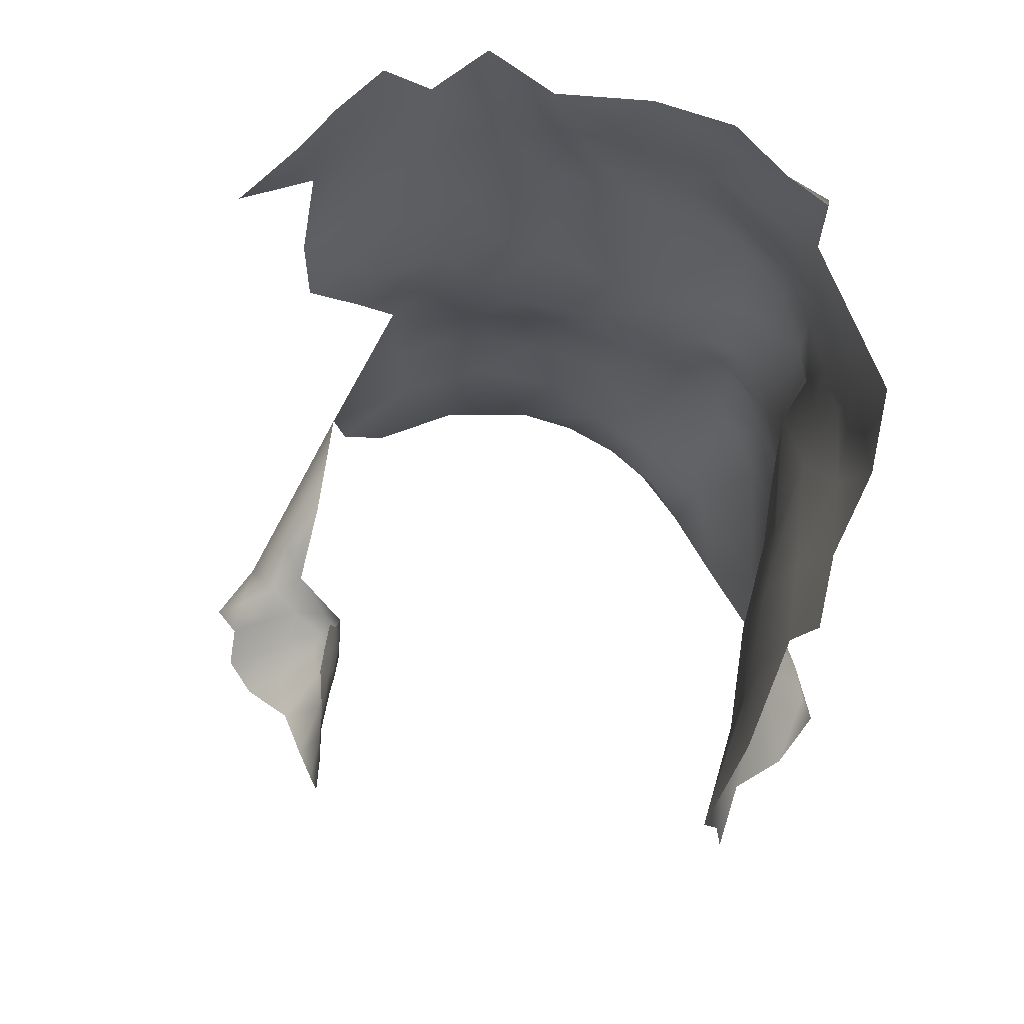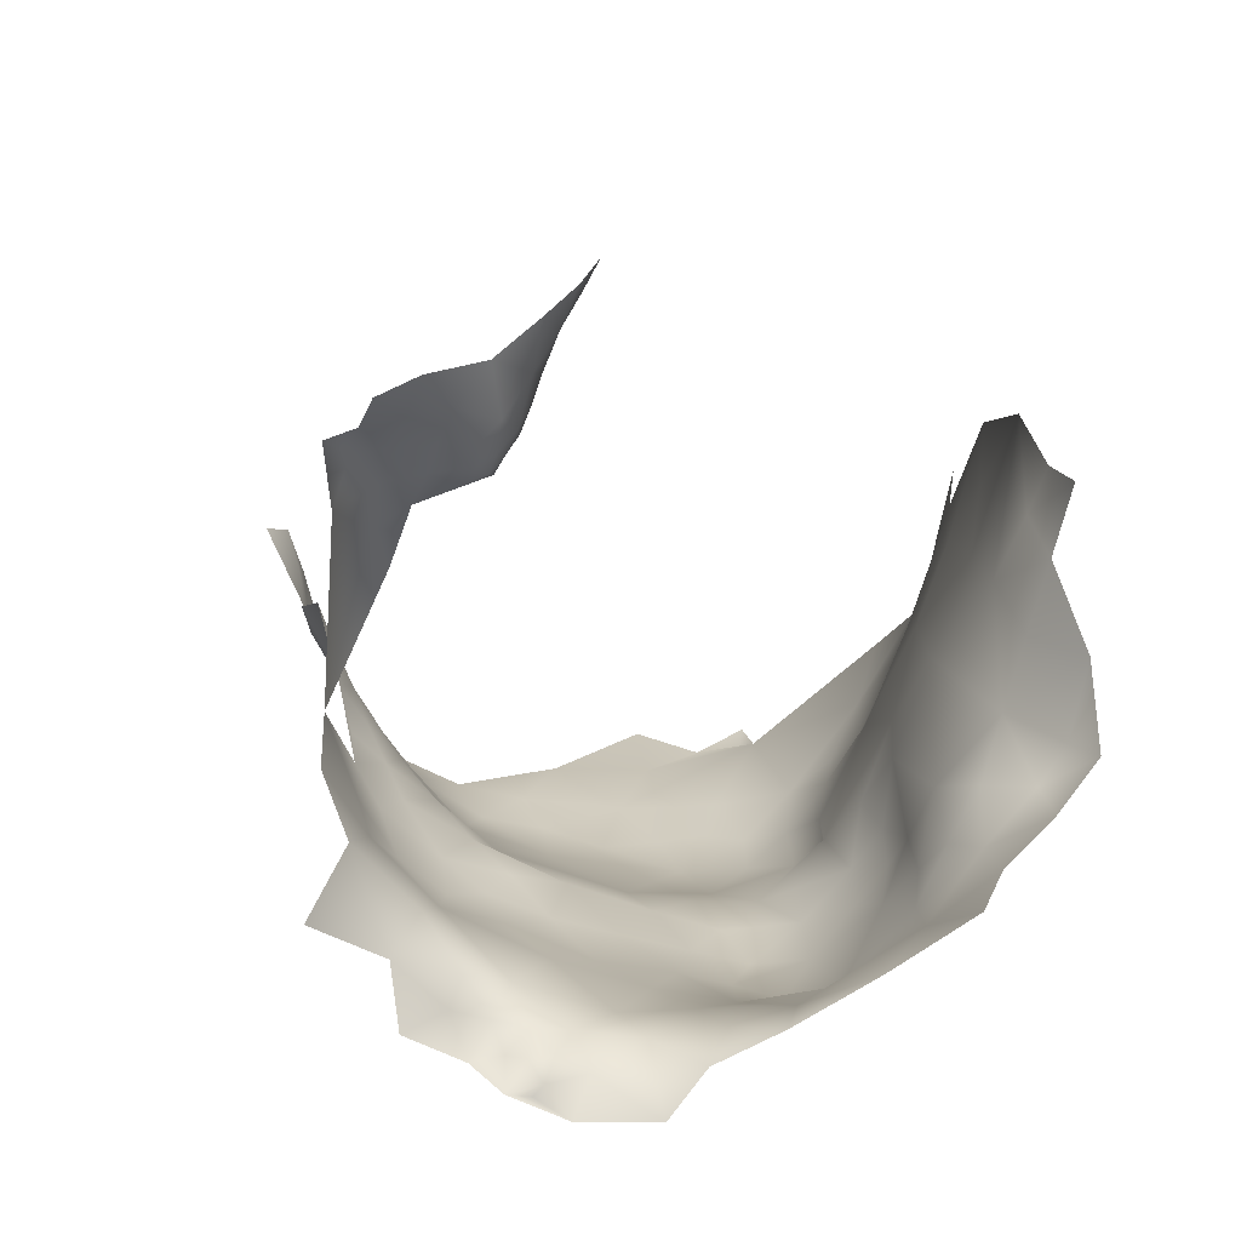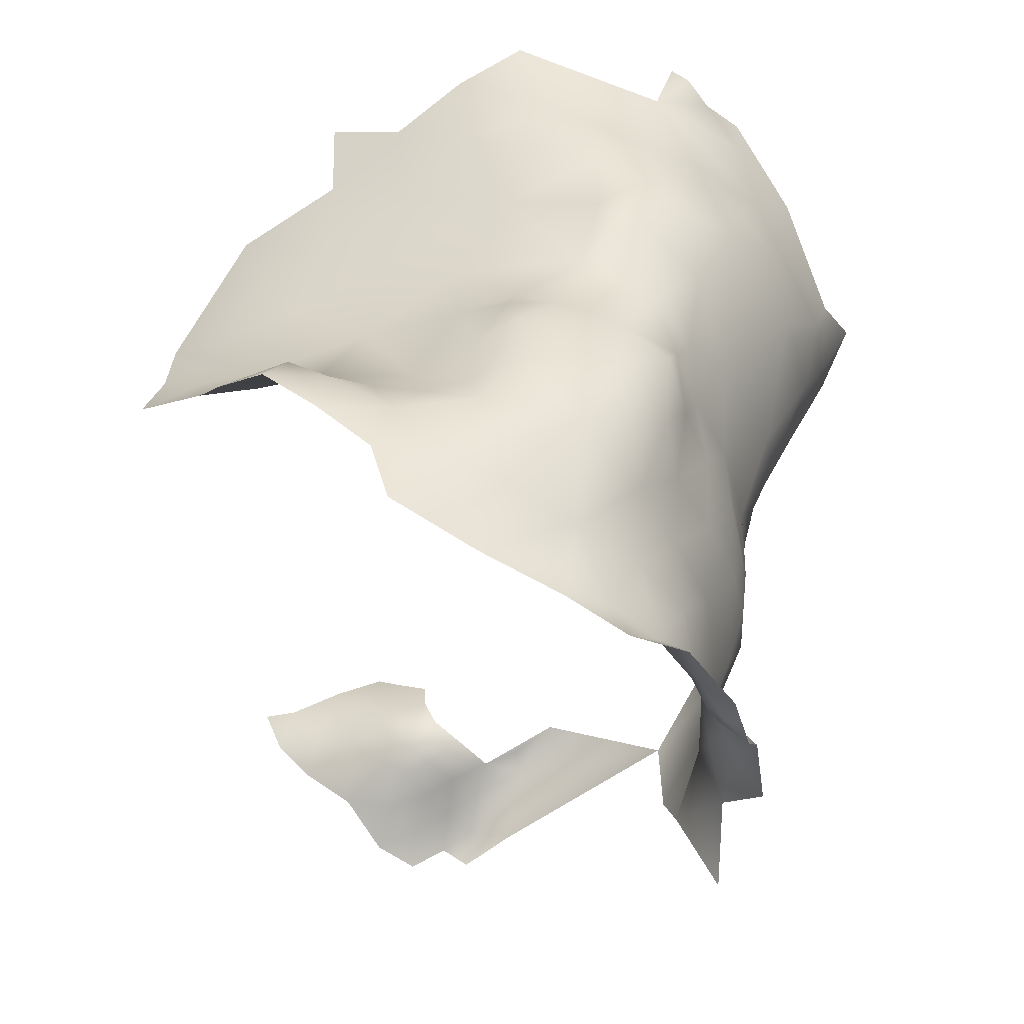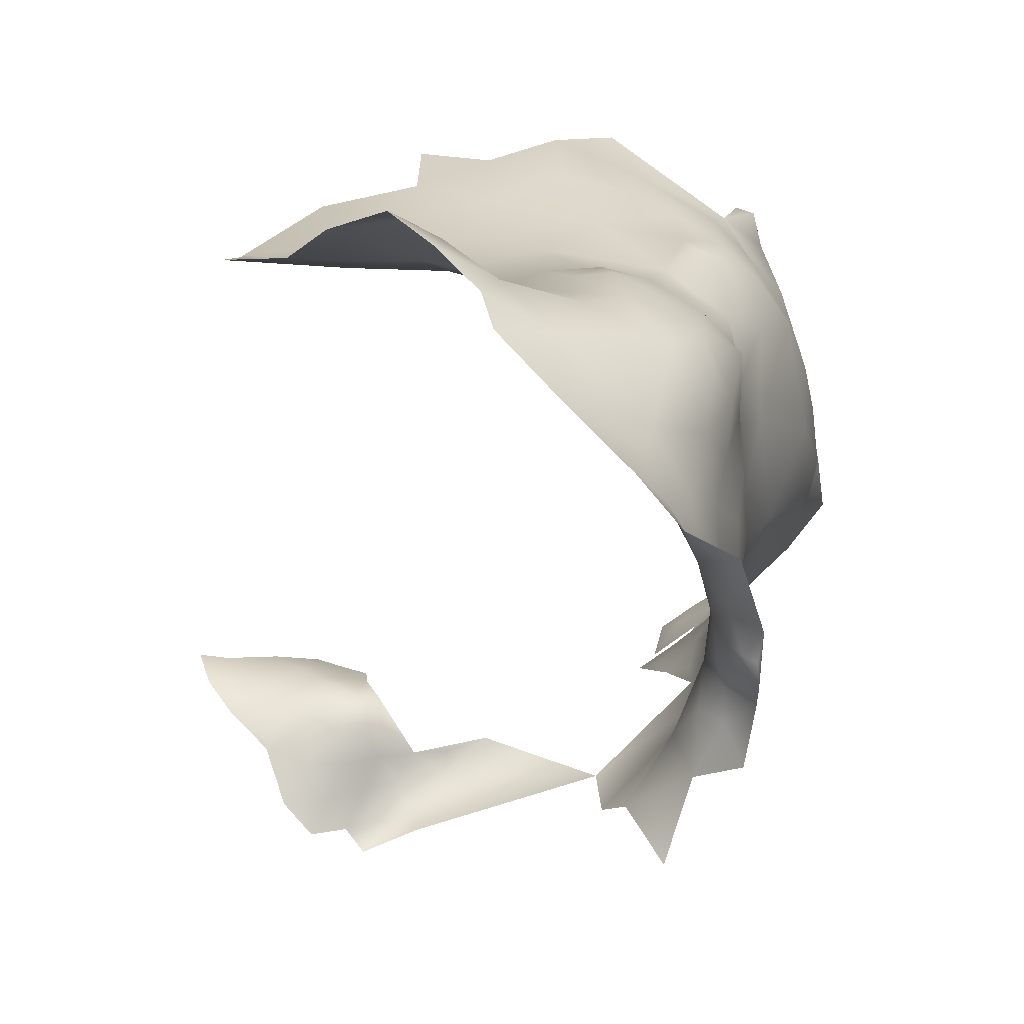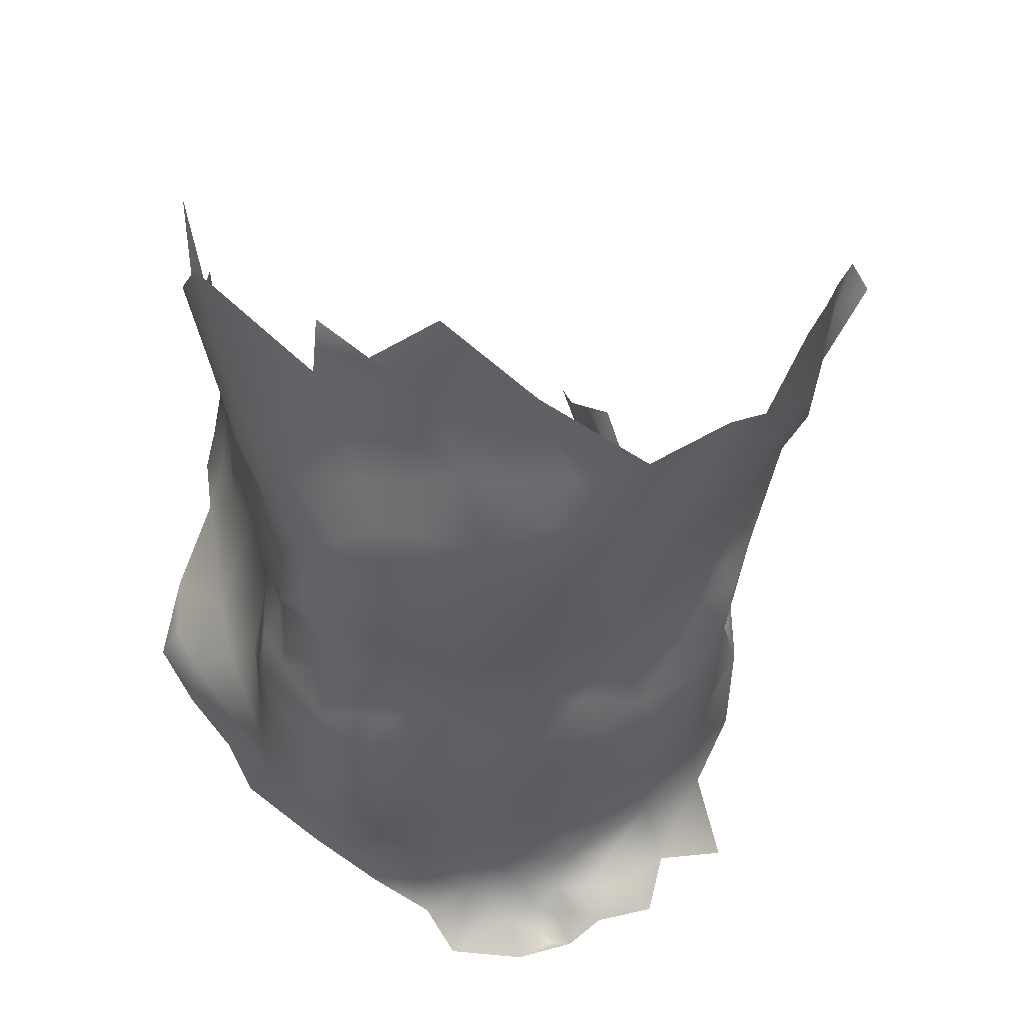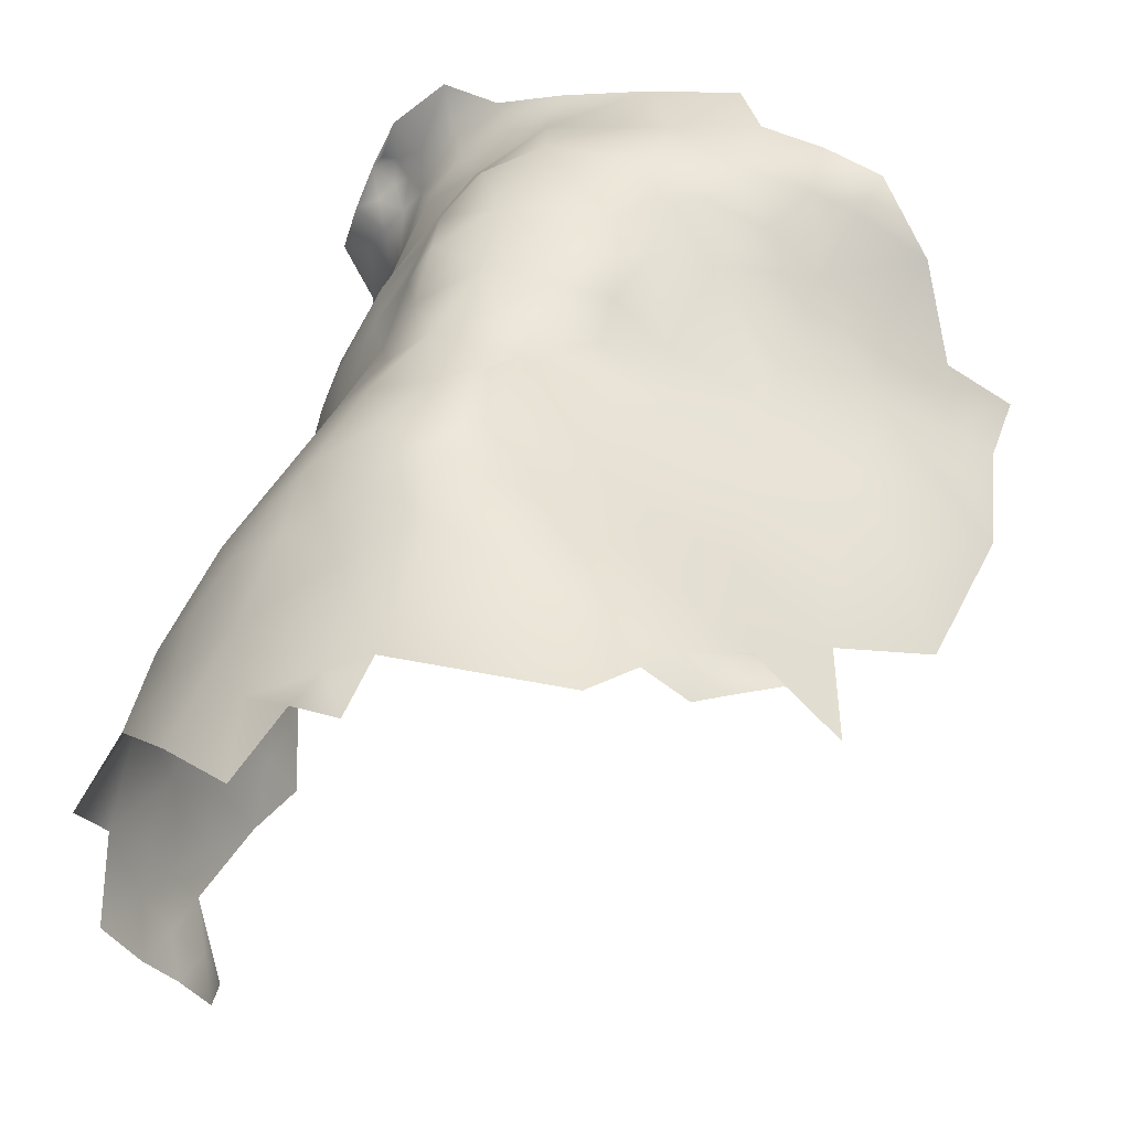
<metadata>
{"format":"obj","ext":"obj","renderer":"f3d","projection":"perspective","resolution":1024,"background":"white","views":[{"elev":79.4,"azim":-102.0,"up":"+Y"},{"elev":-63.9,"azim":-135.3,"up":"+Y"},{"elev":-52.7,"azim":-6.8,"up":"+Y"},{"elev":-69.9,"azim":-25.2,"up":"+Y"},{"elev":34.4,"azim":52.0,"up":"+Y"},{"elev":50.9,"azim":-177.2,"up":"+Z"}]}
</metadata>
<code>
v -456.1 -422.6 -328.2
v -459.5 -420.1 -329.2
v -456.7 -418.1 -329
v -461 -415.7 -330.4
v -456.6 -413.5 -330.1
v -451.8 -416 -328.3
v -451.8 -421.1 -327.5
v -453.1 -425 -327.3
v -460.6 -411.3 -331.5
v -449.8 -426.8 -326.7
v -463.8 -419.8 -330.9
v -450.5 -430.3 -328.2
v -453.8 -431.2 -329.9
v -453.4 -428.1 -328
v -447.3 -431.3 -329.7
v -453.9 -433.9 -333.4
v -458.4 -432.3 -333.2
v -457.9 -428.6 -329.7
v -450.5 -432.9 -331.4
v -456.5 -425.8 -328.2
v -460.4 -423.9 -329.6
v -468.3 -414.4 -332.9
v -411.8 -476.9 -268.4
v -407.3 -476.9 -276.2
v -412.5 -471.1 -272.1
v -409 -472.2 -277.6
v -408.9 -465.1 -281.3
v -406.6 -468.4 -288.4
v -405.5 -471.5 -281.9
v -419.1 -471.9 -264.3
v -402.8 -472.1 -287.4
v -404.5 -475.1 -278
v -407.3 -479.7 -272.9
v -403 -481.1 -276.2
v -409.8 -475.9 -273.5
v -404.9 -480 -272.8
v -400.4 -475.9 -281
v -407 -482.3 -267
v -481.6 -418.2 -337
v -476.5 -418.2 -335.3
v -440.2 -432.6 -338.4
v -410.7 -363.6 -238
v -408.4 -372.2 -239
v -458 -440.3 -347.5
v -456.4 -436.8 -340.1
v -464.7 -435.3 -341.2
v -450.6 -435.5 -337.9
v -451.2 -438.4 -344.5
v -451.3 -441.9 -350.3
v -445.6 -435.8 -341.9
v -445.7 -439.1 -348.1
v -445.4 -433.3 -335.2
v -439.4 -430.7 -332.7
v -433.8 -428.3 -331
v -432.6 -430.4 -334.3
v -427.9 -425.4 -326.7
v -441.1 -440.1 -350.5
v -441.1 -436.2 -345.5
v -434.3 -440.3 -342.3
v -478.4 -425.5 -338.1
v -473 -430.6 -339.5
v -471.4 -423.9 -334.8
v -465.3 -428.4 -334
v -414.6 -334.2 -233.5
v -417.9 -345.5 -234.7
v -399.3 -331.7 -245.5
v -399.8 -344.5 -243.9
v -407.1 -339.1 -237.8
v -415.8 -481.8 -257.8
v -411.9 -340.4 -232
v -482.6 -397.5 -256.6
v -503.9 -396.9 -269.3
v -497.1 -423.7 -259.3
v -493.4 -435.6 -248.9
v -486.6 -415.1 -258.8
v -401.5 -477.2 -312.6
v -476.9 -450.6 -240.2
v -475.4 -441.2 -240.8
v -485.9 -444.1 -239.7
v -467.6 -457 -242.3
v -482.2 -437.4 -241.3
v -464.7 -446.9 -241.7
v -461.4 -430.5 -246.2
v -453.5 -457.2 -243.1
v -464.4 -467 -244.5
v -468.4 -436.9 -244.7
v -476.8 -430.3 -248.3
v -487.1 -427.4 -254.1
v -459.5 -440.3 -242.5
v -397.4 -434.3 -295.4
v -399.4 -432.2 -305.4
v -396.7 -423.2 -299.6
v -397.2 -423.6 -286.9
v -401.8 -437.2 -277.7
v -401.7 -446.7 -289.9
v -402.8 -446.1 -305
v -403.2 -427.7 -269.2
v -408 -449.2 -273.4
v -408.1 -462.7 -312.1
v -408.6 -451.7 -319.3
v -406.5 -461.1 -296.9
v -402.8 -471.7 -298.5
v -395.7 -413.6 -294.4
v -395.6 -414.4 -304.7
v -394.7 -405.2 -298
v -398 -413 -281.8
v -394 -401.1 -272.9
v -390.4 -393.5 -283.2
v -404 -415.5 -266.7
v -409.1 -428.2 -259.4
v -399.6 -428.3 -279.3
v -400.9 -420 -275.9
v -398.7 -435.6 -286.3
v -394.8 -404.7 -305.7
v -396.7 -398.5 -310.7
v -394.8 -398.7 -302.5
v -395.4 -404.6 -287.6
v -392.3 -394.6 -293.6
v -386.2 -380.6 -287.3
v -388.9 -380.4 -300.9
v -382.1 -367.2 -295.8
v -378.8 -366.1 -279.9
v -384.7 -381.4 -272.7
v -375.1 -353.6 -290.9
v -382.6 -368.9 -267
v -379 -356.8 -270.3
v -388.3 -368.3 -257.8
v -386.4 -360.1 -261.4
v -388.3 -344 -255.6
v -396.8 -359.1 -247.6
v -394.4 -390 -306.5
v -396.7 -388.5 -313.2
v -393.9 -381.3 -311
v -391.9 -372.9 -317.8
v -386.9 -371.8 -305.6
v -385.5 -357.2 -313.6
v -397.7 -381.1 -318.6
v -386 -365.1 -311.4
v -382.3 -356.8 -307
v -387.1 -349.5 -317.2
v -382.7 -349.4 -311.2
v -379.7 -341.8 -307.5
v -374.6 -341.7 -298.4
v -371.8 -349.5 -280.1
v -378.9 -349.9 -302.7
v -379.3 -357.6 -299
v -394.7 -373.1 -249.9
v -401.9 -371.5 -243
v -405.6 -406.4 -255
v -414.5 -428.1 -250.1
v -411.4 -418.3 -254.6
v -413.1 -410.2 -248.3
v -416.5 -418.4 -244.6
v -408.7 -436.1 -320.5
v -382.7 -363.8 -303
v -504.3 -411.9 -265.8
v -384.3 -342.6 -314.3
v -388.5 -343.2 -321.9
v -388.7 -349.5 -326.2
v -449.6 -472.3 -249.3
v -435.5 -475.7 -253.9
v -433.9 -463.1 -249.3
v -428.1 -470.7 -257.4
v -422.5 -461.3 -258.1
v -424.8 -478.4 -258.4
v -423.1 -451.2 -249.6
v -416 -451.4 -260.2
v -414.1 -461.6 -265.7
v -408.7 -440.9 -264.6
v -416 -441.1 -254.7
v -497.2 -414.5 -263.1
v -507.2 -421.4 -265.1
v -391.1 -382.3 -259
v -411.9 -398.2 -241.4
v -420.3 -408.4 -239.6
v -397.7 -477 -291.3
v -454.9 -399 -244.6
v -430.4 -387.5 -234.2
v -431.6 -375.3 -232.9
v -429.8 -395.6 -233.2
v -454.3 -411.2 -245.3
v -438 -416.7 -237.7
v -444.8 -423.6 -237.6
v -437.6 -426.3 -237.3
v -427.4 -420.8 -238.1
v -429.8 -412.5 -238.4
v -444.8 -409.4 -242
v -433.5 -402.3 -237.9
v -423.3 -393.3 -233.4
v -446.2 -416 -239.3
v -451.4 -426.7 -240.5
v -414.7 -386 -235.2
v -422.2 -380.5 -232.9
v -423.4 -366.7 -232.3
v -443.4 -434 -238.3
v -452.6 -437.9 -241
v -450.2 -444.5 -239.8
v -434.7 -447.9 -239.3
v -428.4 -432.8 -238.2
v -432.5 -367.1 -232
v -440.8 -369.5 -233.5
v -446.2 -381.6 -239.4
v -425.1 -443.7 -241.3
v -418.7 -426.2 -240.7
v -404.5 -382.1 -241
v -414.2 -375.5 -234.9
v -418.9 -437.8 -245.7
v -445.1 -338 -230.7
v -479.3 -344.9 -249
v -467.1 -354.1 -242.6
v -478.4 -362.5 -251.6
v -493.8 -369.7 -261.6
v -478.5 -379.7 -254.3
v -465.2 -372.3 -246.1
v -489.1 -386.3 -259.9
v -453.7 -363.5 -237.5
v -456.3 -347.3 -234.5
v -440.2 -356.6 -232.2
v -466.4 -389.2 -250.3
v -469.8 -409.2 -253.2
f 16 13 19
f 14 8 10
f 12 14 10
f 12 13 14
f 12 15 19
f 12 19 13
f 8 14 20
f 8 20 1
f 18 20 14
f 7 8 1
f 18 14 13
f 17 18 13
f 17 13 16
f 1 20 21
f 1 21 2
f 3 1 2
f 33 36 34
f 33 24 35
f 34 24 33
f 4 9 5
f 4 5 3
f 11 2 21
f 4 2 11
f 4 3 2
f 32 24 34
f 3 5 6
f 10 15 12
f 22 9 4
f 22 4 11
f 7 10 8
f 26 29 27
f 18 21 20
f 3 7 1
f 3 6 7
f 23 35 25
f 48 51 49
f 55 41 53
f 52 53 41
f 28 29 31
f 28 27 29
f 50 58 51
f 50 51 48
f 57 51 58
f 35 24 26
f 35 26 25
f 47 50 48
f 37 32 34
f 47 48 45
f 32 26 24
f 32 29 26
f 52 50 47
f 54 55 53
f 52 19 15
f 47 16 19
f 47 19 52
f 38 36 33
f 23 33 35
f 23 38 33
f 61 60 62
f 48 49 44
f 48 44 45
f 50 52 41
f 37 29 32
f 142 141 157
f 140 157 141
f 61 62 63
f 133 131 132
f 59 41 55
f 140 158 157
f 46 61 63
f 116 114 115
f 141 142 145
f 141 145 139
f 141 136 140
f 141 139 136
f 132 137 133
f 53 52 15
f 159 158 140
f 135 155 121
f 65 70 64
f 146 139 145
f 146 155 139
f 60 40 62
f 30 23 25
f 105 114 116
f 182 190 183
f 45 16 47
f 132 131 115
f 58 50 41
f 58 41 59
f 63 18 17
f 63 21 18
f 178 180 189
f 206 193 192
f 182 183 184
f 37 31 29
f 195 184 183
f 195 183 191
f 27 25 26
f 200 201 179
f 121 155 146
f 205 148 43
f 128 125 126
f 60 39 40
f 152 151 149
f 116 115 131
f 125 128 127
f 45 17 16
f 167 164 168
f 151 150 110
f 187 190 182
f 185 186 182
f 142 143 145
f 103 105 117
f 57 58 59
f 118 105 116
f 153 151 152
f 118 117 105
f 102 31 176
f 46 17 45
f 46 63 17
f 133 137 134
f 185 184 199
f 185 182 184
f 46 45 44
f 194 200 179
f 191 196 195
f 105 103 104
f 105 104 114
f 206 205 43
f 153 150 151
f 113 111 94
f 152 175 153
f 103 92 104
f 86 89 83
f 63 11 21
f 178 193 179
f 197 196 89
f 64 70 68
f 166 164 167
f 62 11 63
f 197 195 196
f 196 83 89
f 193 189 192
f 193 178 189
f 138 136 139
f 171 156 172
f 171 172 73
f 191 83 196
f 97 111 112
f 53 15 10
f 85 84 80
f 78 81 79
f 78 79 77
f 112 93 106
f 112 111 93
f 192 205 206
f 166 167 170
f 194 179 193
f 194 193 206
f 155 135 138
f 155 138 139
f 56 55 54
f 122 126 125
f 90 91 92
f 102 28 31
f 102 101 28
f 169 170 167
f 106 103 117
f 82 77 80
f 82 78 77
f 204 150 153
f 120 131 133
f 87 78 86
f 87 81 78
f 66 68 67
f 199 204 185
f 163 165 30
f 62 22 11
f 65 68 70
f 82 80 84
f 108 117 118
f 94 111 97
f 188 186 175
f 181 190 187
f 109 97 112
f 95 90 113
f 162 161 163
f 164 30 168
f 164 163 30
f 82 89 86
f 82 86 78
f 174 175 152
f 56 54 53
f 103 106 93
f 168 30 25
f 165 163 161
f 162 163 164
f 75 171 73
f 69 38 23
f 109 149 151
f 113 90 93
f 113 93 111
f 162 164 166
f 218 201 200
f 188 182 186
f 185 204 153
f 176 31 37
f 170 150 207
f 191 183 190
f 159 140 136
f 135 134 138
f 73 88 75
f 69 30 165
f 69 23 30
f 87 86 83
f 107 117 108
f 120 135 121
f 187 182 188
f 124 146 145
f 124 145 143
f 206 43 42
f 206 42 194
f 135 120 133
f 135 133 134
f 207 166 170
f 207 203 166
f 107 106 117
f 207 150 204
f 207 199 203
f 207 204 199
f 130 148 147
f 74 79 81
f 109 110 97
f 109 151 110
f 216 201 218
f 185 175 186
f 185 153 175
f 92 103 93
f 92 93 90
f 188 189 180
f 71 215 72
f 82 197 89
f 82 84 197
f 96 90 95
f 96 91 90
f 199 184 195
f 72 156 171
f 130 147 127
f 73 74 88
f 202 179 201
f 148 42 43
f 214 211 213
f 214 213 219
f 119 108 118
f 124 121 146
f 101 27 28
f 98 169 167
f 95 113 94
f 104 115 114
f 173 123 125
f 173 125 127
f 74 87 88
f 74 81 87
f 166 203 198
f 209 211 210
f 202 178 179
f 130 129 67
f 169 97 110
f 134 136 138
f 118 116 131
f 213 212 215
f 213 211 212
f 119 120 121
f 170 169 110
f 170 110 150
f 122 125 123
f 109 112 106
f 84 85 160
f 122 144 126
f 122 124 144
f 188 180 178
f 169 98 94
f 169 94 97
f 122 121 124
f 205 147 148
f 220 71 75
f 95 101 96
f 198 203 199
f 119 122 123
f 119 121 122
f 107 109 106
f 177 181 187
f 130 42 148
f 128 130 127
f 128 129 130
f 216 217 210
f 98 167 168
f 162 166 198
f 214 210 211
f 214 216 210
f 137 132 115
f 162 160 161
f 218 217 216
f 218 208 217
f 120 118 131
f 120 119 118
f 216 202 201
f 98 95 94
f 91 104 92
f 189 188 175
f 174 205 192
f 149 174 152
f 198 195 197
f 198 199 195
f 99 101 102
f 99 102 76
f 66 67 129
f 220 181 177
f 220 177 219
f 72 75 71
f 72 171 75
f 71 213 215
f 108 119 123
f 96 101 99
f 96 99 100
f 168 25 27
f 71 220 219
f 71 219 213
f 96 154 91
f 96 100 154
f 218 200 194
f 98 168 27
f 181 191 190
f 214 202 216
f 65 67 68
f 75 88 87
f 107 108 123
f 126 129 128
f 65 194 42
f 84 160 162
f 219 177 202
f 219 202 214
f 95 27 101
f 95 98 27
f 84 198 197
f 84 162 198
f 107 123 173
f 220 75 87
f 107 149 109
f 218 194 65
f 188 178 202
f 177 187 188
f 177 188 202
f 181 83 191
f 220 83 181
f 220 87 83
f 154 104 91
f 72 215 212
f 130 67 65
f 130 65 42
f 208 218 65
f 154 55 56
f 40 22 62
f 38 34 36
f 154 59 55
f 189 174 192
f 174 189 175
f 147 173 127
f 205 173 147
f 149 205 174
f 173 149 107
f 173 205 149

</code>
